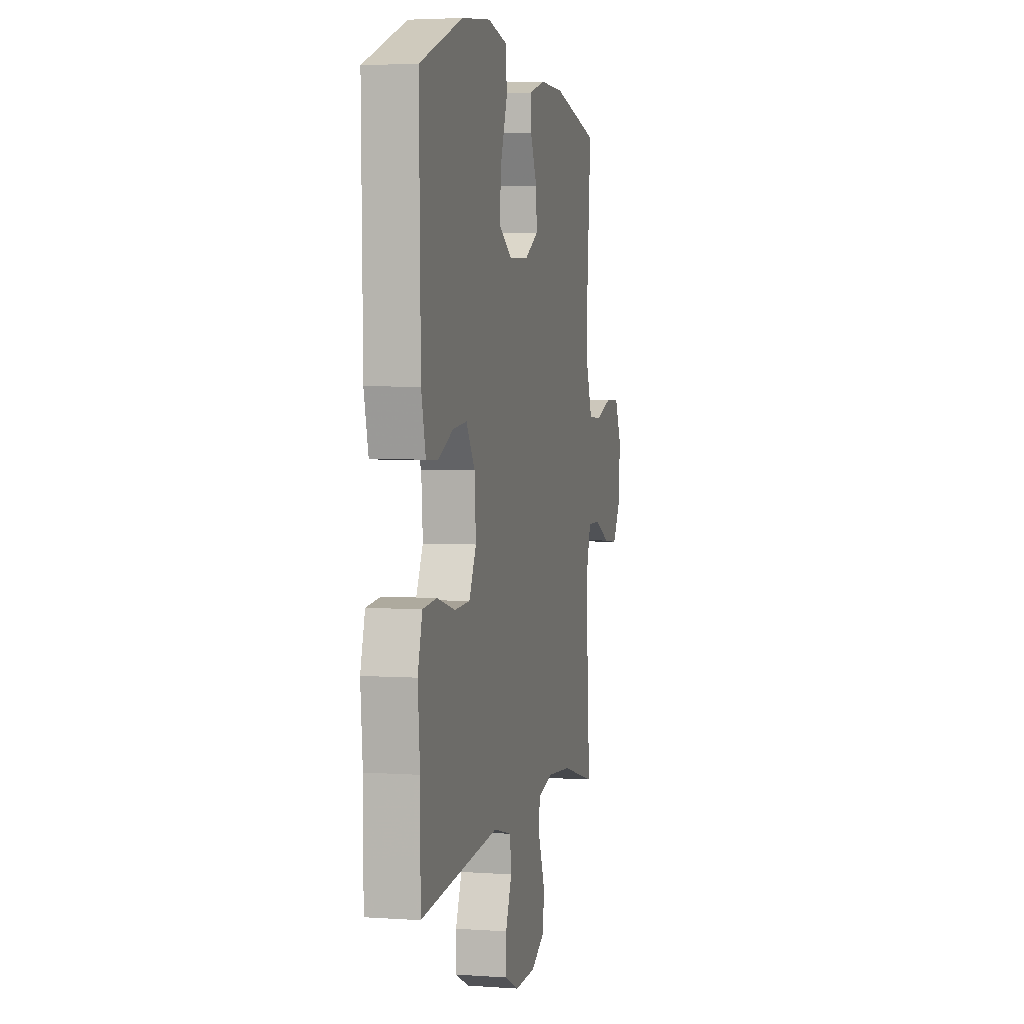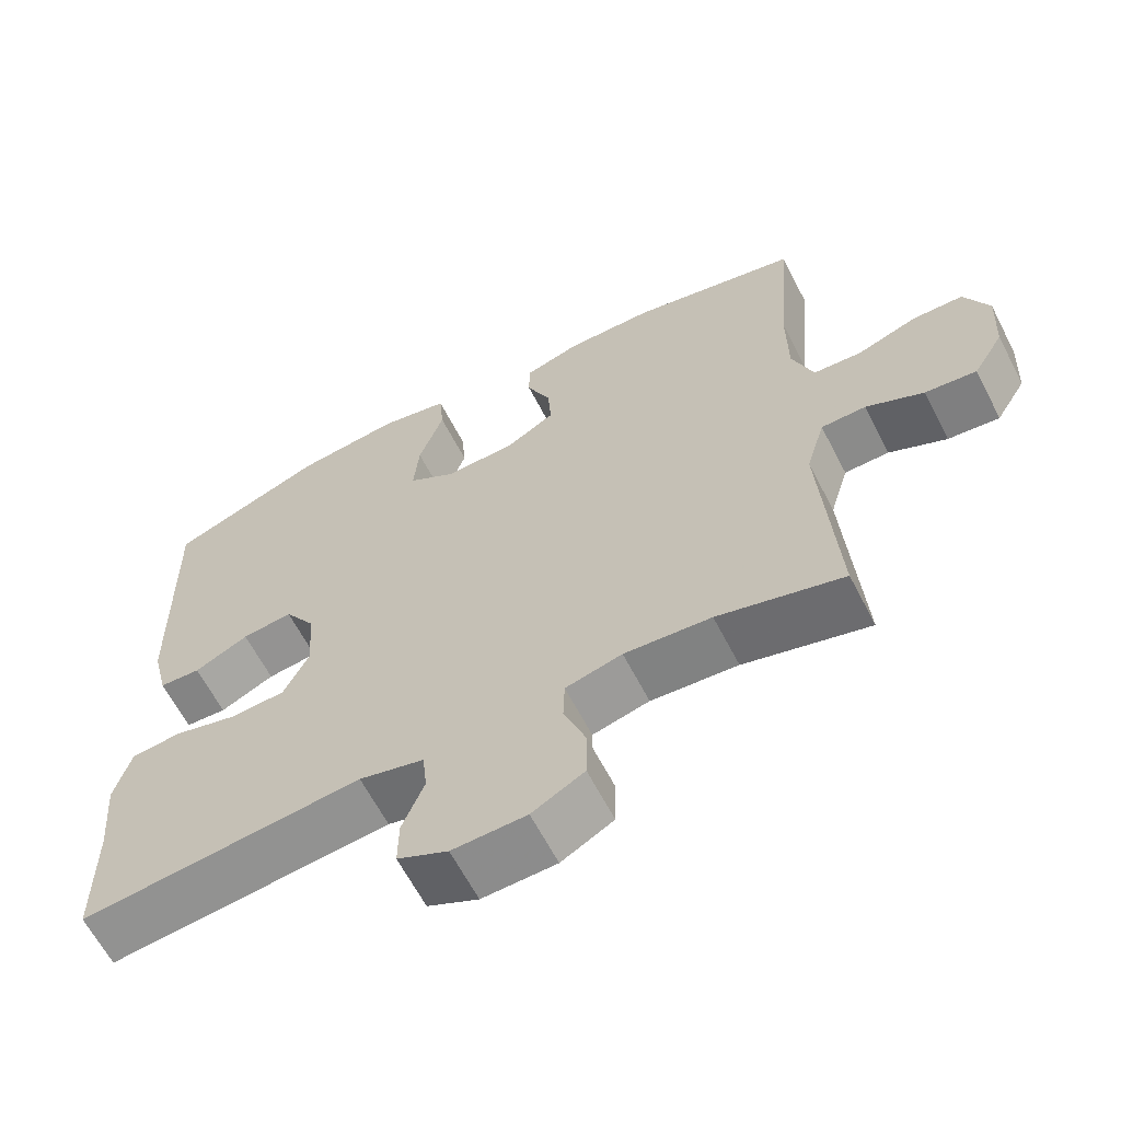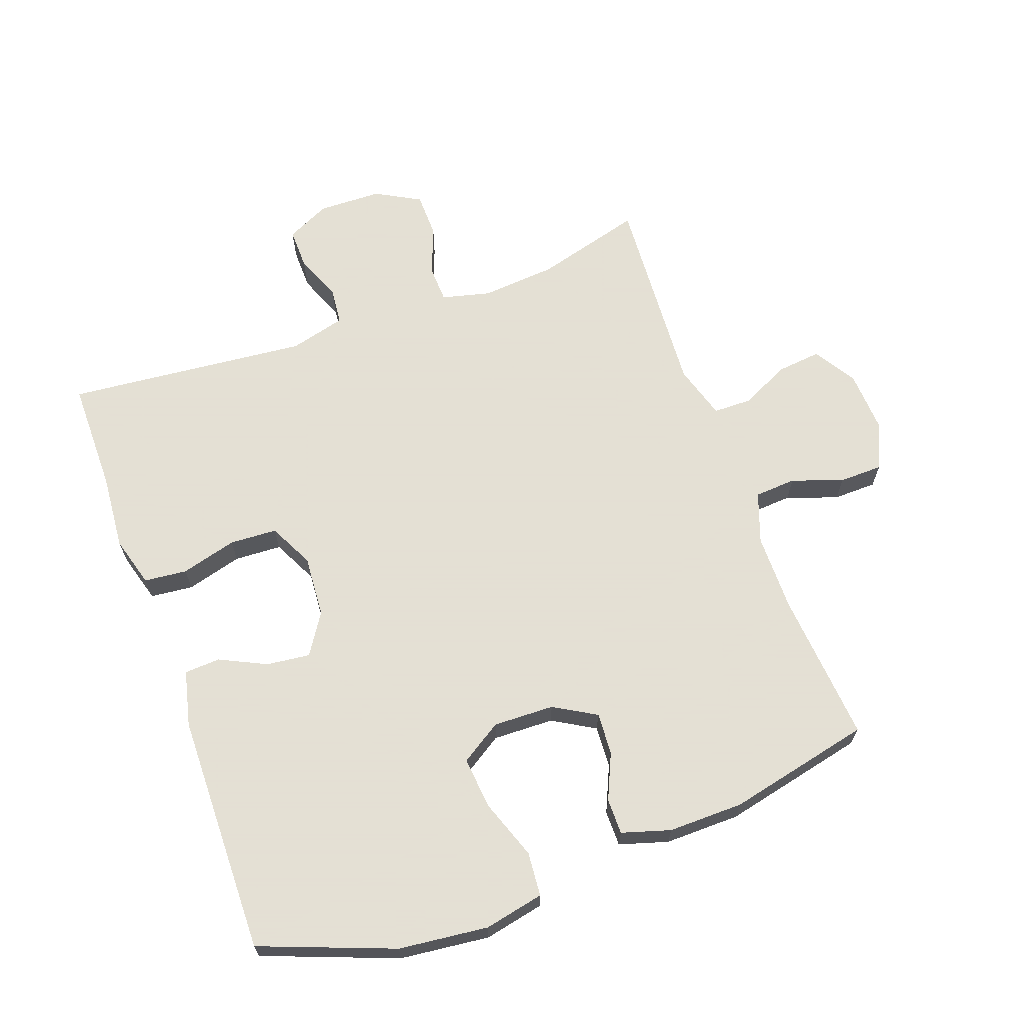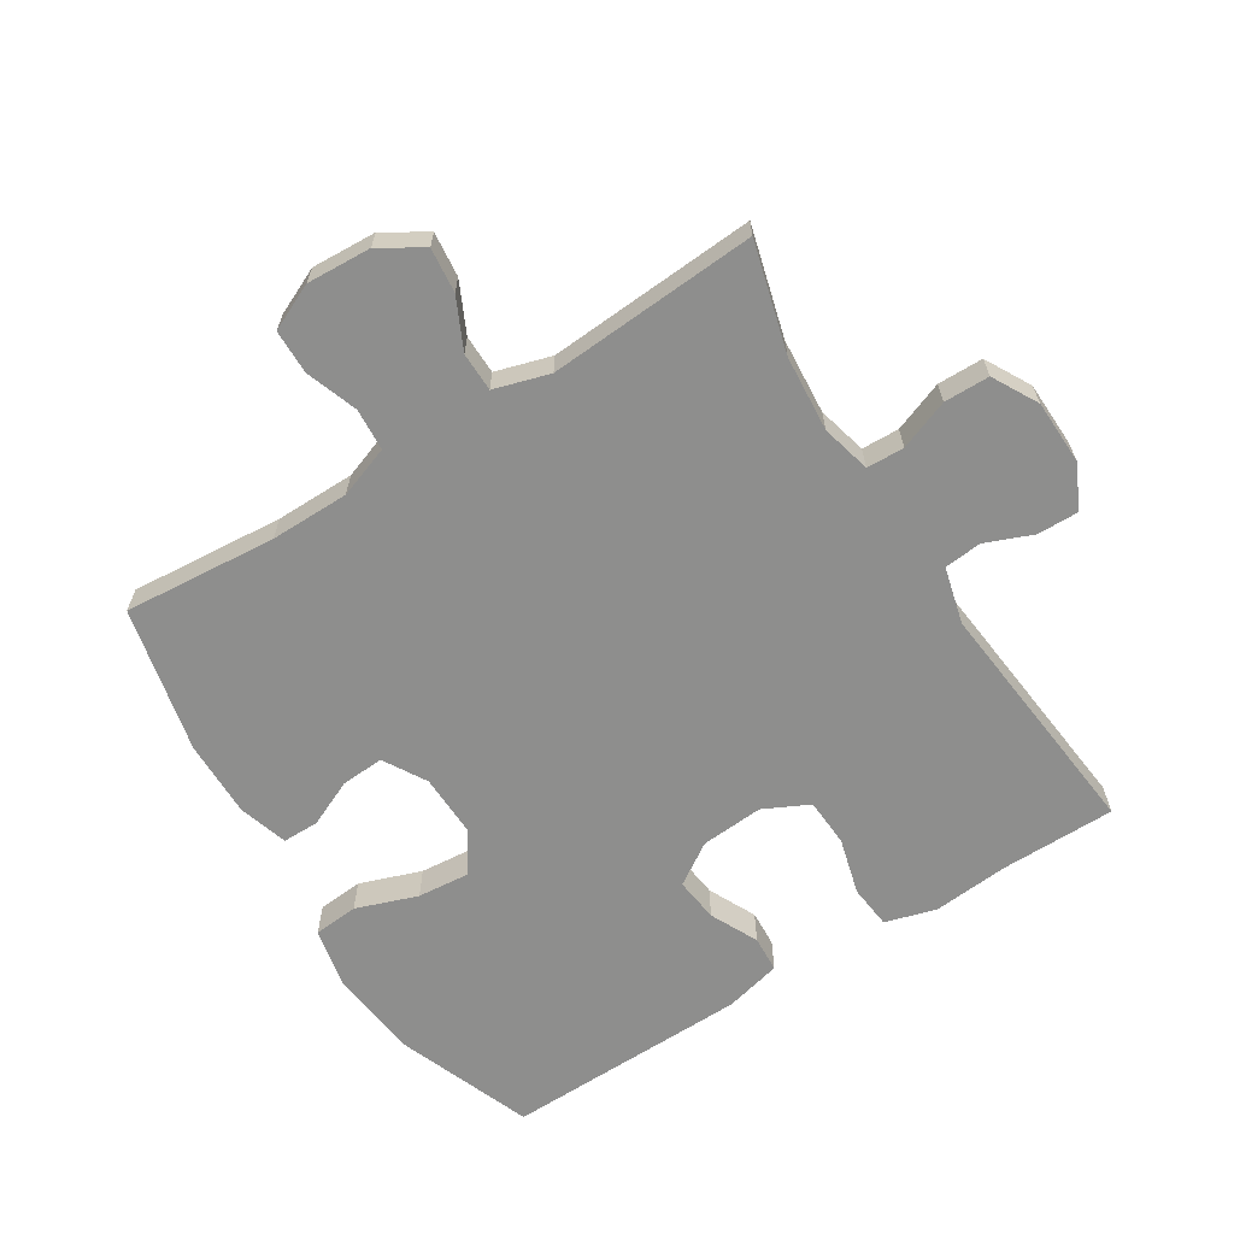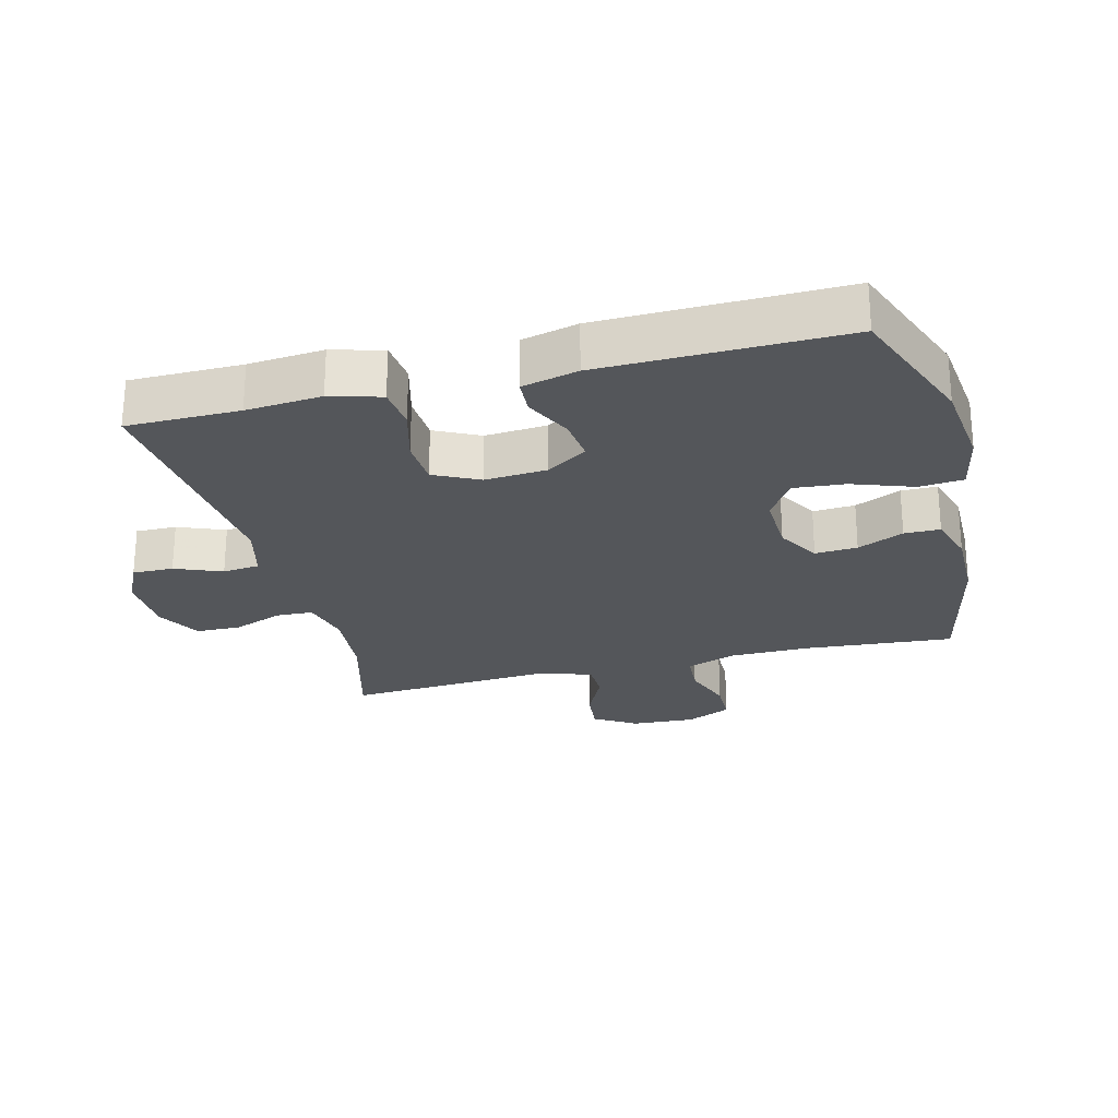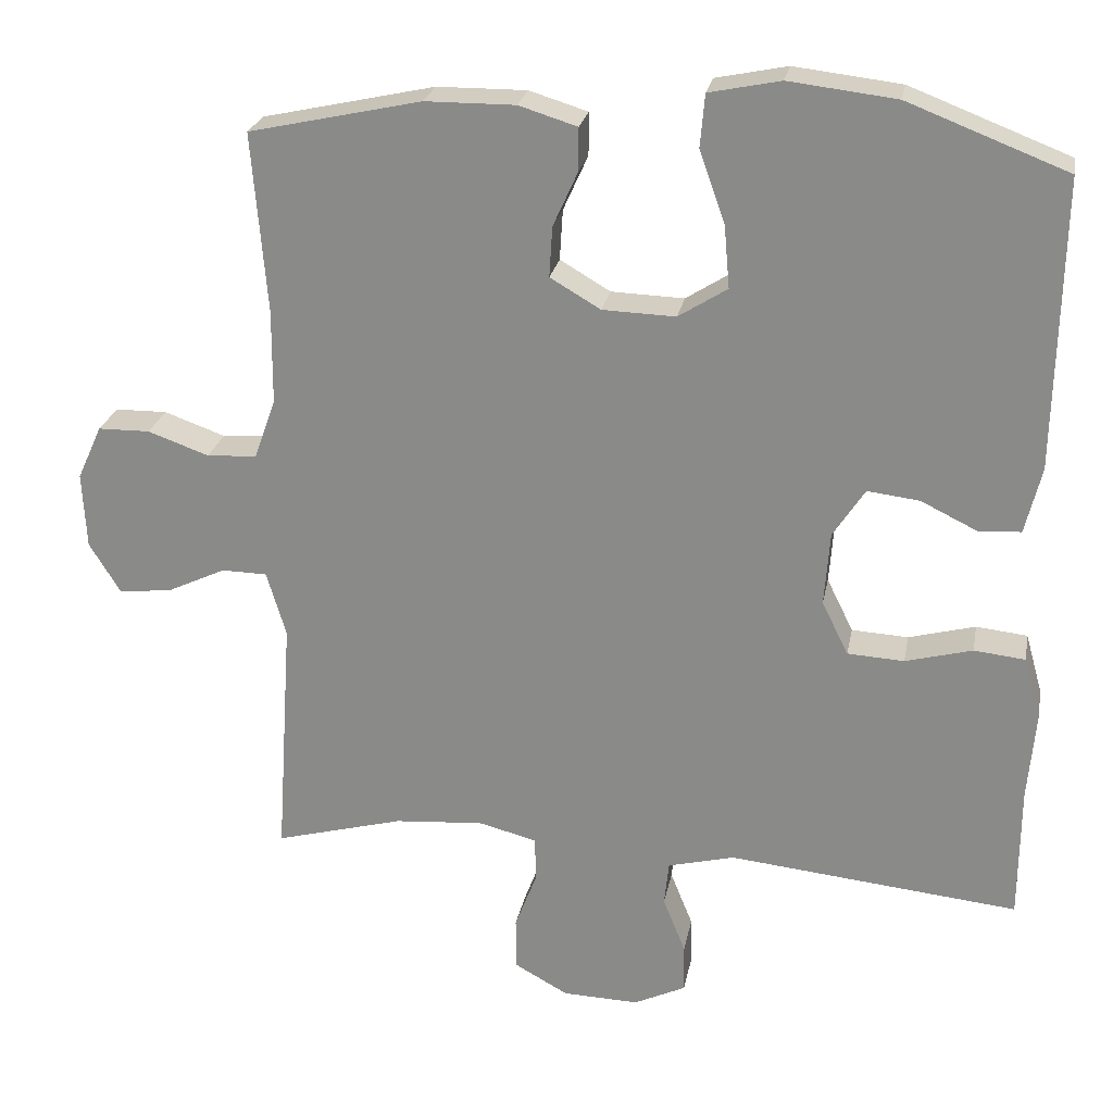
<metadata>
{"format":"obj","ext":"obj","renderer":"f3d","projection":"perspective","resolution":1024,"background":"white","views":[{"elev":3.6,"azim":-76.8,"up":"+Z"},{"elev":-63.2,"azim":27.3,"up":"+Z"},{"elev":66.2,"azim":-20.1,"up":"+Y"},{"elev":-64.8,"azim":122.1,"up":"+Y"},{"elev":-25.1,"azim":-75.7,"up":"+Y"},{"elev":24.5,"azim":-169.4,"up":"+Z"}]}
</metadata>
<code>
v 0.5 0.07 0.5
v 0.481 0.07 0.267
v 0.482 0.07 0.147
v 0.51 0.07 0.069
v 0.574 0.07 0.065
v 0.653 0.07 0.093
v 0.72 0.07 0.092
v 0.752 0.07 0.022
v 0.747 0.07 -0.076
v 0.707 0.07 -0.141
v 0.639 0.07 -0.134
v 0.563 0.07 -0.098
v 0.504 0.07 -0.099
v 0.479 0.07 -0.183
v 0.5 0.07 -0.5
v 0.334 0.07 -0.455
v 0.219 0.07 -0.446
v 0.144 0.07 -0.465
v 0.142 0.07 -0.522
v 0.171 0.07 -0.598
v 0.17 0.07 -0.667
v 0.101 0.07 -0.705
v 0.003 0.07 -0.708
v -0.064 0.07 -0.676
v -0.063 0.07 -0.613
v -0.034 0.07 -0.541
v -0.04 0.07 -0.484
v -0.126 0.07 -0.462
v -0.5 0.07 -0.5
v -0.501 0.07 -0.327
v -0.511 0.07 -0.211
v -0.489 0.07 -0.133
v -0.423 0.07 -0.126
v -0.337 0.07 -0.149
v -0.264 0.07 -0.145
v -0.23 0.07 -0.076
v -0.237 0.07 0.019
v -0.278 0.07 0.082
v -0.345 0.07 0.074
v -0.417 0.07 0.039
v -0.472 0.07 0.042
v -0.493 0.07 0.128
v -0.5 0.07 0.5
v -0.295 0.07 0.579
v -0.157 0.07 0.595
v -0.065 0.07 0.576
v -0.059 0.07 0.508
v -0.092 0.07 0.415
v -0.099 0.07 0.335
v -0.036 0.07 0.295
v 0.058 0.07 0.298
v 0.123 0.07 0.336
v 0.119 0.07 0.401
v 0.087 0.07 0.472
v 0.087 0.07 0.527
v 0.162 0.07 0.55
v 0.278 0.07 0.549
v 0.5 0 0.5
v 0.481 0 0.267
v 0.482 0 0.147
v 0.51 0 0.069
v 0.574 0 0.065
v 0.653 0 0.093
v 0.72 0 0.092
v 0.752 0 0.022
v 0.747 0 -0.076
v 0.707 0 -0.141
v 0.639 0 -0.134
v 0.563 0 -0.098
v 0.504 0 -0.099
v 0.479 0 -0.183
v 0.5 0 -0.5
v 0.334 0 -0.455
v 0.219 0 -0.446
v 0.144 0 -0.465
v 0.142 0 -0.522
v 0.171 0 -0.598
v 0.17 0 -0.667
v 0.101 0 -0.705
v 0.003 0 -0.708
v -0.064 0 -0.676
v -0.063 0 -0.613
v -0.034 0 -0.541
v -0.04 0 -0.484
v -0.126 0 -0.462
v -0.5 0 -0.5
v -0.501 0 -0.327
v -0.511 0 -0.211
v -0.489 0 -0.133
v -0.423 0 -0.126
v -0.337 0 -0.149
v -0.264 0 -0.145
v -0.23 0 -0.076
v -0.237 0 0.019
v -0.278 0 0.082
v -0.345 0 0.074
v -0.417 0 0.039
v -0.472 0 0.042
v -0.493 0 0.128
v -0.5 0 0.5
v -0.295 0 0.579
v -0.157 0 0.595
v -0.065 0 0.576
v -0.059 0 0.508
v -0.092 0 0.415
v -0.099 0 0.335
v -0.036 0 0.295
v 0.058 0 0.298
v 0.123 0 0.336
v 0.119 0 0.401
v 0.087 0 0.472
v 0.087 0 0.527
v 0.162 0 0.55
v 0.278 0 0.549
f 57 1 2
f 56 57 2
f 55 56 2
f 54 55 2
f 53 54 2
f 52 53 2 3
f 51 52 3 4
f 50 51 4
f 46 47 48
f 45 46 48
f 44 45 48
f 43 44 48
f 42 43 48
f 41 42 48
f 40 41 48
f 39 40 48
f 38 39 48 49
f 37 38 49 50
f 32 33 34
f 31 32 34
f 30 31 34
f 30 34 35
f 29 30 35
f 28 29 35
f 27 28 35 36
f 24 25 26
f 23 24 26
f 22 23 26
f 21 22 26
f 20 21 26
f 19 20 26
f 18 19 26 27
f 37 50 4
f 36 37 4
f 27 36 4
f 18 27 4
f 17 18 4
f 10 11 12
f 9 10 12
f 8 9 12
f 7 8 12
f 6 7 12
f 5 6 12
f 5 12 13
f 4 5 13
f 17 4 13
f 16 17 13
f 14 15 16
f 13 14 16
f 59 58 114
f 59 114 113
f 59 113 112
f 59 112 111
f 59 111 110
f 60 59 110 109
f 61 60 109 108
f 61 108 107
f 105 104 103
f 105 103 102
f 105 102 101
f 105 101 100
f 105 100 99
f 105 99 98
f 105 98 97
f 105 97 96
f 106 105 96 95
f 107 106 95 94
f 91 90 89
f 91 89 88
f 91 88 87
f 92 91 87
f 92 87 86
f 92 86 85
f 93 92 85 84
f 83 82 81
f 83 81 80
f 83 80 79
f 83 79 78
f 83 78 77
f 83 77 76
f 84 83 76 75
f 61 107 94
f 61 94 93
f 61 93 84
f 61 84 75
f 61 75 74
f 69 68 67
f 69 67 66
f 69 66 65
f 69 65 64
f 69 64 63
f 69 63 62
f 70 69 62
f 70 62 61
f 70 61 74
f 70 74 73
f 73 72 71
f 73 71 70
f 1 58 59 2
f 2 59 60 3
f 3 60 61 4
f 4 61 62 5
f 5 62 63 6
f 6 63 64 7
f 7 64 65 8
f 8 65 66 9
f 9 66 67 10
f 10 67 68 11
f 11 68 69 12
f 12 69 70 13
f 13 70 71 14
f 14 71 72 15
f 15 72 73 16
f 16 73 74 17
f 17 74 75 18
f 18 75 76 19
f 19 76 77 20
f 20 77 78 21
f 21 78 79 22
f 22 79 80 23
f 23 80 81 24
f 24 81 82 25
f 25 82 83 26
f 26 83 84 27
f 27 84 85 28
f 28 85 86 29
f 29 86 87 30
f 30 87 88 31
f 31 88 89 32
f 32 89 90 33
f 33 90 91 34
f 34 91 92 35
f 35 92 93 36
f 36 93 94 37
f 37 94 95 38
f 38 95 96 39
f 39 96 97 40
f 40 97 98 41
f 41 98 99 42
f 42 99 100 43
f 43 100 101 44
f 44 101 102 45
f 45 102 103 46
f 46 103 104 47
f 47 104 105 48
f 48 105 106 49
f 49 106 107 50
f 50 107 108 51
f 51 108 109 52
f 52 109 110 53
f 53 110 111 54
f 54 111 112 55
f 55 112 113 56
f 56 113 114 57
f 57 114 58 1

</code>
